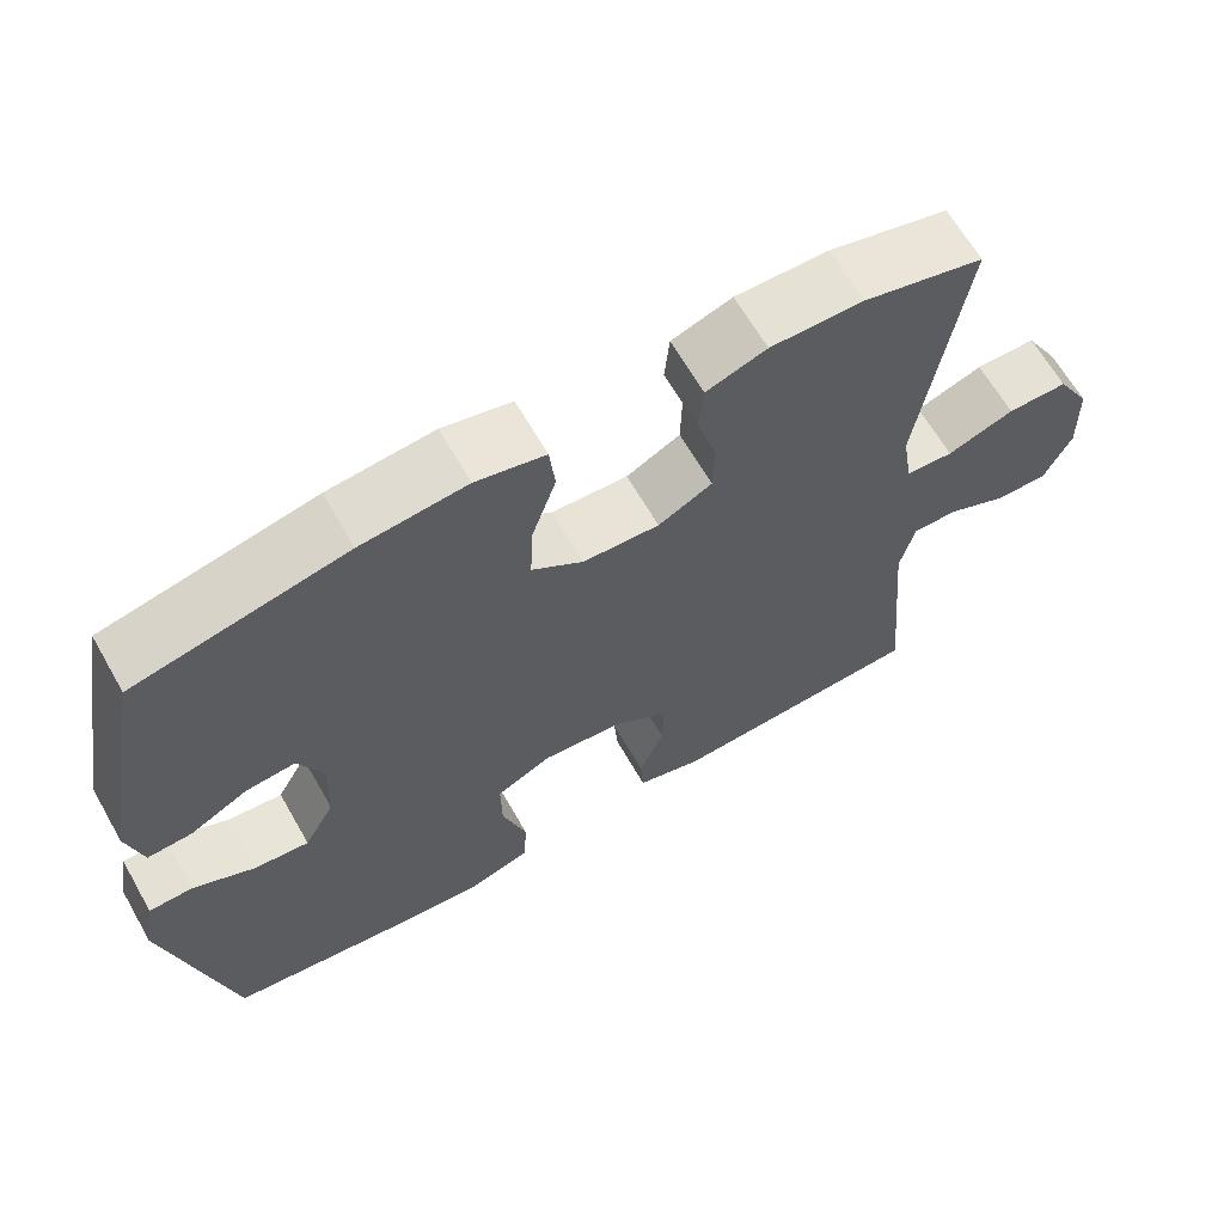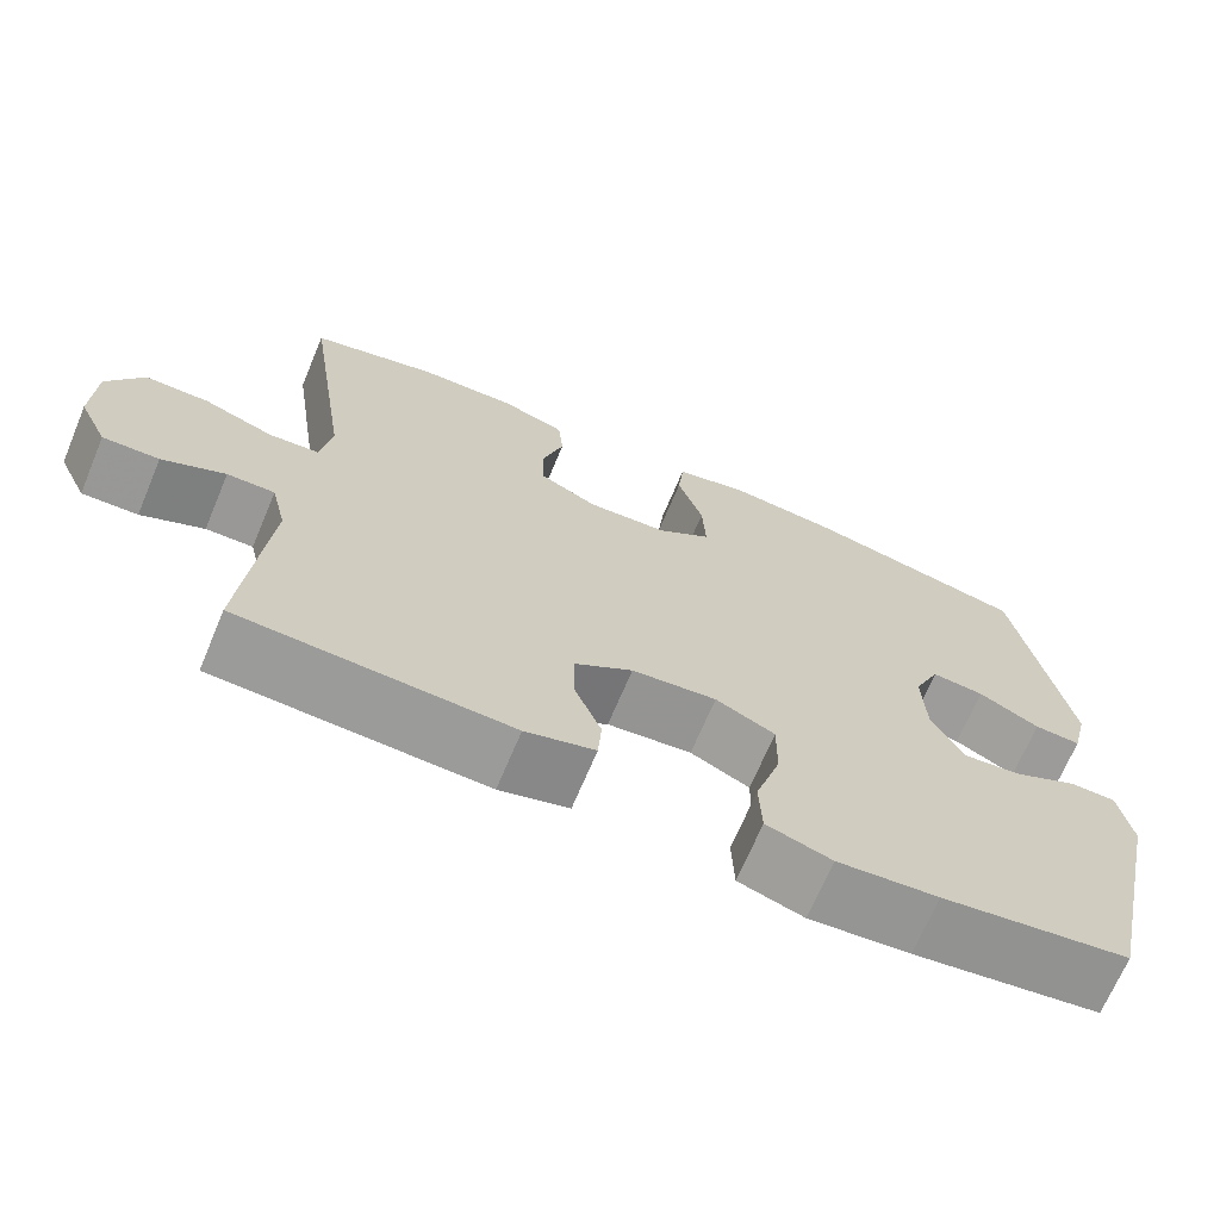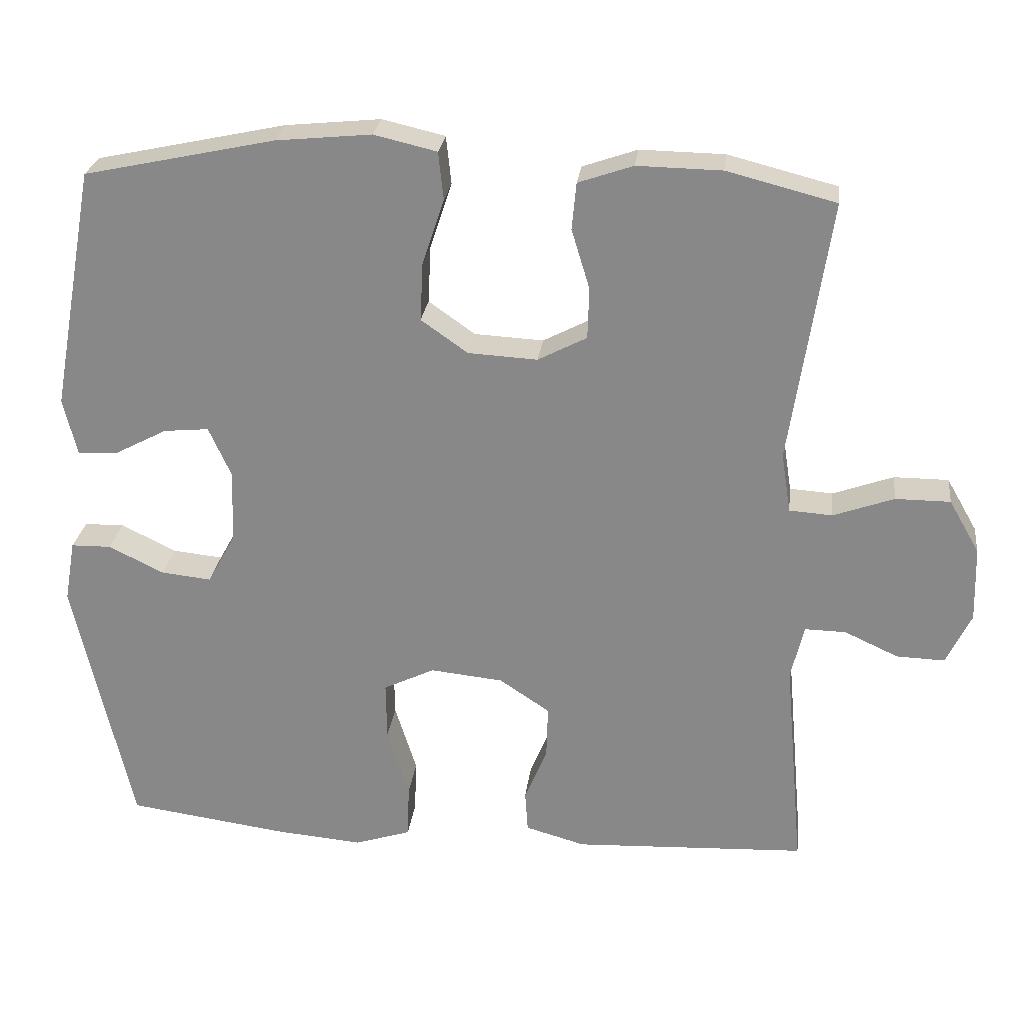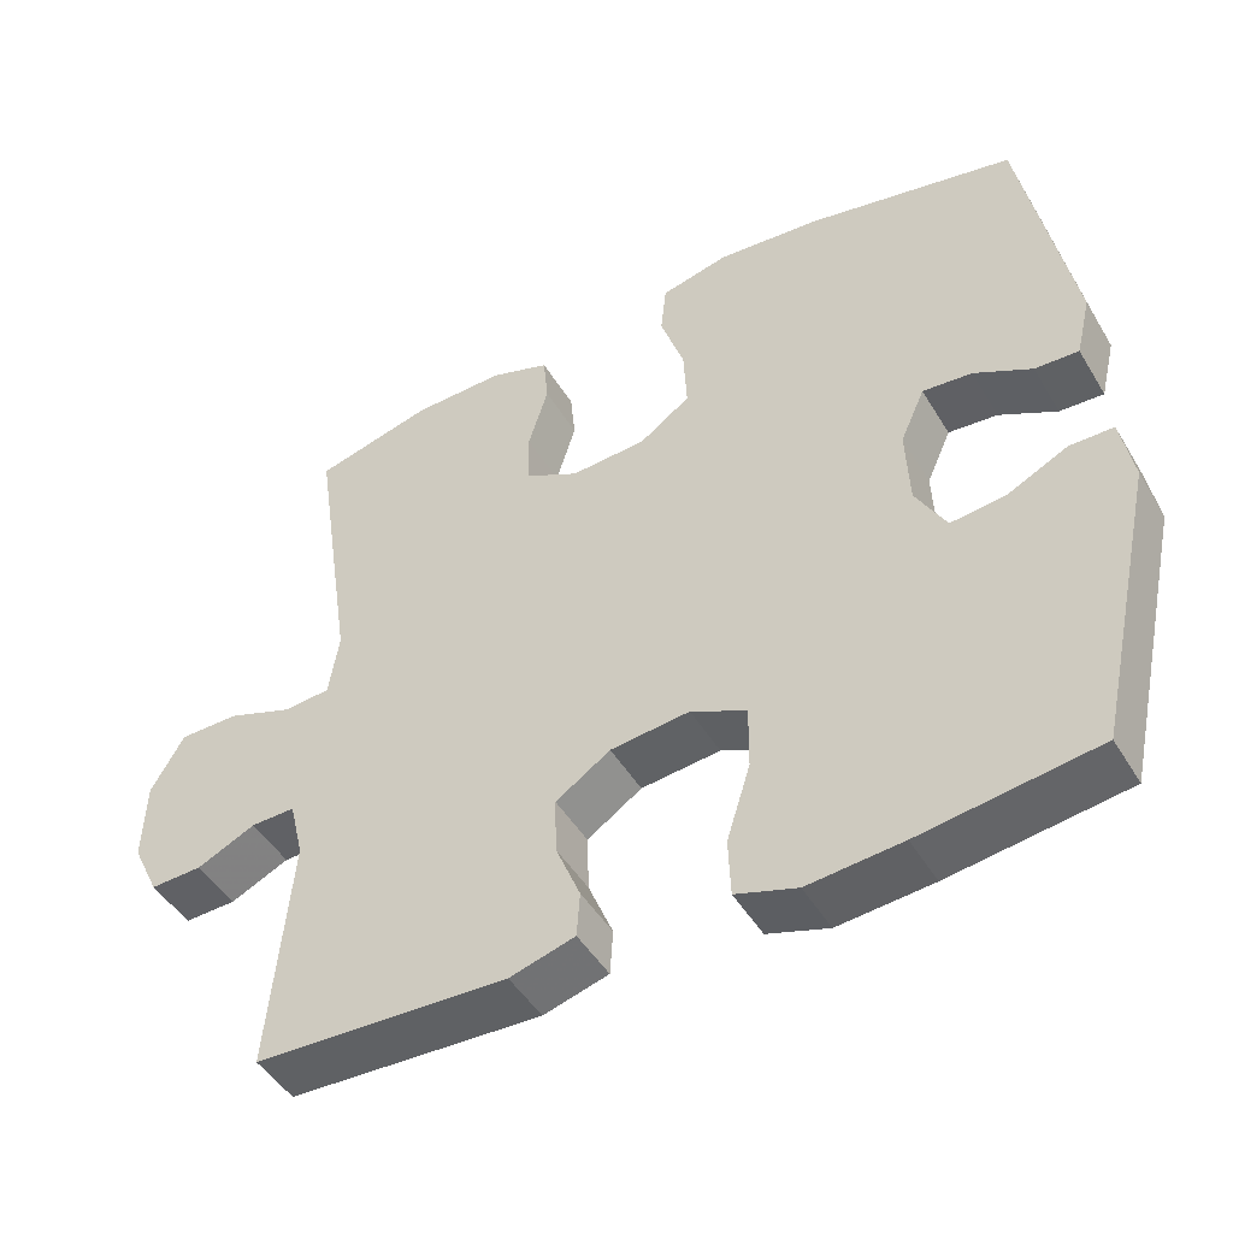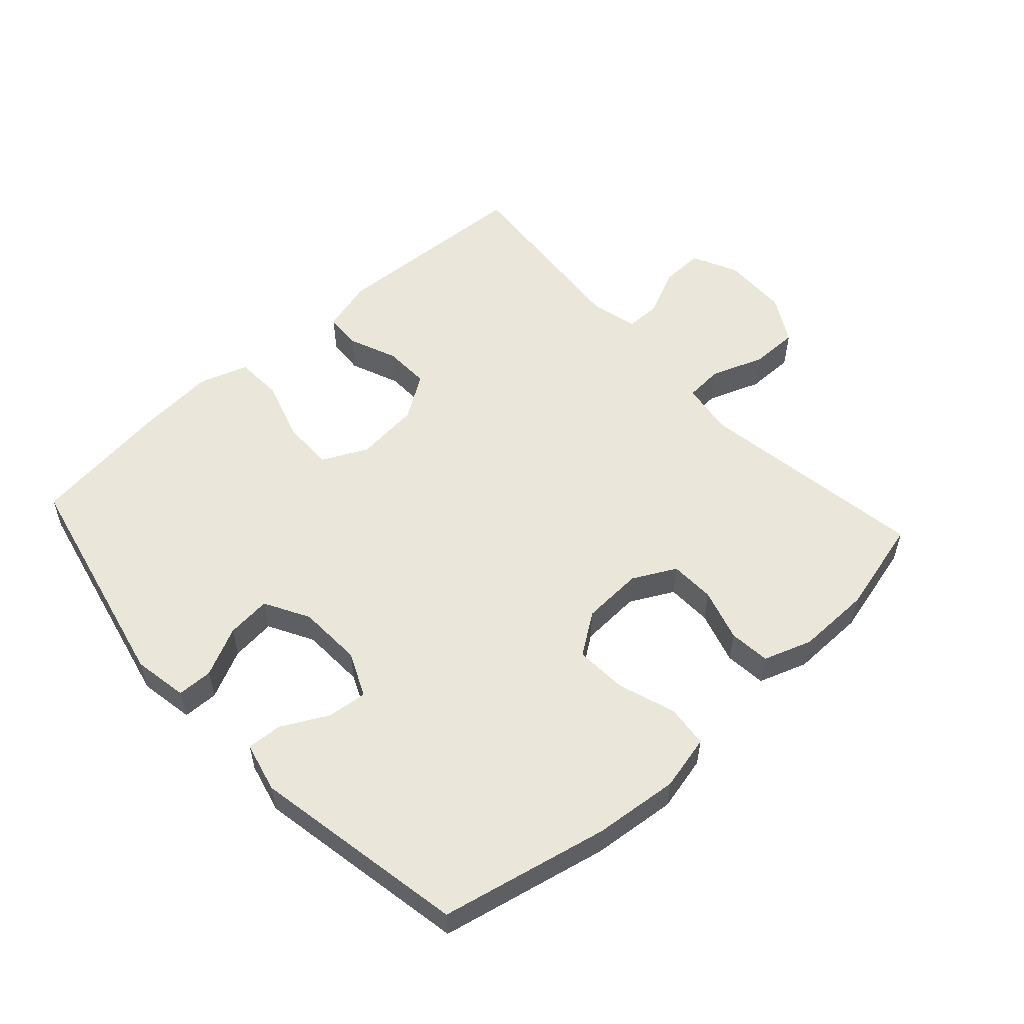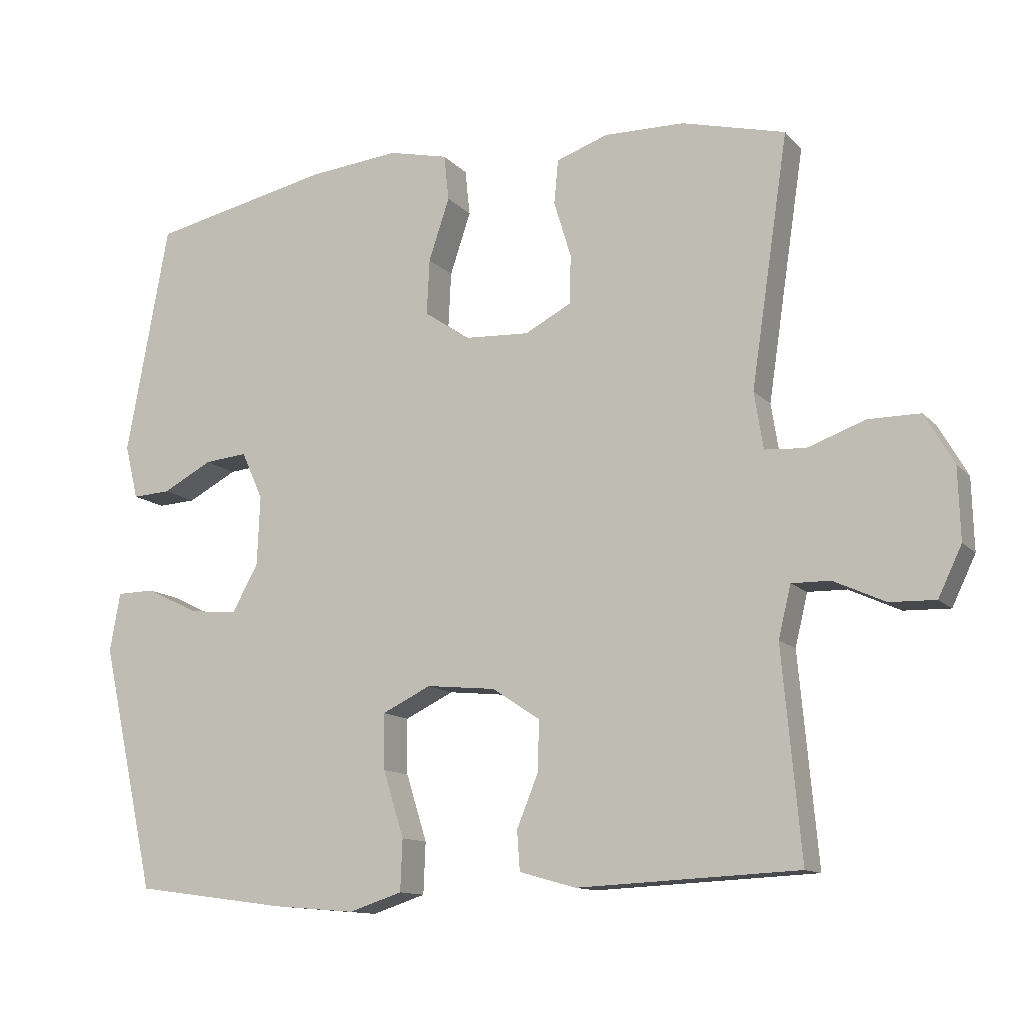
<metadata>
{"format":"obj","ext":"obj","renderer":"f3d","projection":"perspective","resolution":1024,"background":"white","views":[{"elev":64.9,"azim":-29.8,"up":"+Z"},{"elev":-68.9,"azim":157.2,"up":"+Z"},{"elev":26.1,"azim":7.0,"up":"+Z"},{"elev":-47.3,"azim":-150.3,"up":"+Z"},{"elev":54.8,"azim":-42.3,"up":"+Y"},{"elev":-12.3,"azim":25.1,"up":"+Z"}]}
</metadata>
<code>
v 0.5 0.07 0.5
v 0.446 0.07 0.139
v 0.459 0.07 0.057
v 0.518 0.07 0.053
v 0.601 0.07 0.083
v 0.676 0.07 0.083
v 0.718 0.07 0.01
v 0.721 0.07 -0.093
v 0.687 0.07 -0.164
v 0.621 0.07 -0.162
v 0.547 0.07 -0.128
v 0.491 0.07 -0.127
v 0.473 0.07 -0.202
v 0.5 0.07 -0.5
v 0.181 0.07 -0.515
v 0.099 0.07 -0.492
v 0.095 0.07 -0.435
v 0.126 0.07 -0.359
v 0.128 0.07 -0.287
v 0.059 0.07 -0.241
v -0.041 0.07 -0.231
v -0.111 0.07 -0.265
v -0.11 0.07 -0.345
v -0.08 0.07 -0.441
v -0.083 0.07 -0.515
v -0.16 0.07 -0.54
v -0.279 0.07 -0.53
v -0.5 0.07 -0.5
v -0.579 0.07 -0.145
v -0.564 0.07 -0.06
v -0.509 0.07 -0.059
v -0.433 0.07 -0.096
v -0.364 0.07 -0.103
v -0.326 0.07 -0.034
v -0.322 0.07 0.066
v -0.353 0.07 0.135
v -0.415 0.07 0.129
v -0.487 0.07 0.091
v -0.542 0.07 0.088
v -0.561 0.07 0.166
v -0.5 0.07 0.5
v -0.239 0.07 0.556
v -0.108 0.07 0.569
v -0.022 0.07 0.549
v -0.015 0.07 0.483
v -0.045 0.07 0.393
v -0.049 0.07 0.313
v 0.015 0.07 0.268
v 0.11 0.07 0.263
v 0.177 0.07 0.298
v 0.179 0.07 0.368
v 0.154 0.07 0.45
v 0.16 0.07 0.514
v 0.235 0.07 0.54
v 0.351 0.07 0.538
v 0.5 0 0.5
v 0.446 0 0.139
v 0.459 0 0.057
v 0.518 0 0.053
v 0.601 0 0.083
v 0.676 0 0.083
v 0.718 0 0.01
v 0.721 0 -0.093
v 0.687 0 -0.164
v 0.621 0 -0.162
v 0.547 0 -0.128
v 0.491 0 -0.127
v 0.473 0 -0.202
v 0.5 0 -0.5
v 0.181 0 -0.515
v 0.099 0 -0.492
v 0.095 0 -0.435
v 0.126 0 -0.359
v 0.128 0 -0.287
v 0.059 0 -0.241
v -0.041 0 -0.231
v -0.111 0 -0.265
v -0.11 0 -0.345
v -0.08 0 -0.441
v -0.083 0 -0.515
v -0.16 0 -0.54
v -0.279 0 -0.53
v -0.5 0 -0.5
v -0.579 0 -0.145
v -0.564 0 -0.06
v -0.509 0 -0.059
v -0.433 0 -0.096
v -0.364 0 -0.103
v -0.326 0 -0.034
v -0.322 0 0.066
v -0.353 0 0.135
v -0.415 0 0.129
v -0.487 0 0.091
v -0.542 0 0.088
v -0.561 0 0.166
v -0.5 0 0.5
v -0.239 0 0.556
v -0.108 0 0.569
v -0.022 0 0.549
v -0.015 0 0.483
v -0.045 0 0.393
v -0.049 0 0.313
v 0.015 0 0.268
v 0.11 0 0.263
v 0.177 0 0.298
v 0.179 0 0.368
v 0.154 0 0.45
v 0.16 0 0.514
v 0.235 0 0.54
v 0.351 0 0.538
f 54 55 1 2
f 51 52 53 54
f 50 51 54 2
f 49 50 2 3
f 48 49 3
f 43 44 45 46
f 43 46 47
f 42 43 47
f 41 42 47
f 40 41 47 48
f 37 38 39 40
f 36 37 40 48
f 29 30 31 32
f 29 32 33
f 28 29 33
f 27 28 33 34
f 23 24 25 26
f 22 23 26 27
f 15 16 17 18
f 13 14 15 18
f 12 13 18 19
f 8 9 10 11
f 8 11 12
f 7 8 12
f 4 5 6 7
f 3 4 7 12
f 35 36 48 3
f 22 27 34 35
f 21 22 35 3
f 3 12 19 20
f 3 20 21
f 57 56 110 109
f 109 108 107 106
f 57 109 106 105
f 58 57 105 104
f 58 104 103
f 101 100 99 98
f 102 101 98
f 102 98 97
f 102 97 96
f 103 102 96 95
f 95 94 93 92
f 103 95 92 91
f 87 86 85 84
f 88 87 84
f 88 84 83
f 89 88 83 82
f 81 80 79 78
f 82 81 78 77
f 73 72 71 70
f 73 70 69 68
f 74 73 68 67
f 66 65 64 63
f 67 66 63
f 67 63 62
f 62 61 60 59
f 67 62 59 58
f 58 103 91 90
f 90 89 82 77
f 58 90 77 76
f 75 74 67 58
f 76 75 58
f 1 56 57 2
f 2 57 58 3
f 3 58 59 4
f 4 59 60 5
f 5 60 61 6
f 6 61 62 7
f 7 62 63 8
f 8 63 64 9
f 9 64 65 10
f 10 65 66 11
f 11 66 67 12
f 12 67 68 13
f 13 68 69 14
f 14 69 70 15
f 15 70 71 16
f 16 71 72 17
f 17 72 73 18
f 18 73 74 19
f 19 74 75 20
f 20 75 76 21
f 21 76 77 22
f 22 77 78 23
f 23 78 79 24
f 24 79 80 25
f 25 80 81 26
f 26 81 82 27
f 27 82 83 28
f 28 83 84 29
f 29 84 85 30
f 30 85 86 31
f 31 86 87 32
f 32 87 88 33
f 33 88 89 34
f 34 89 90 35
f 35 90 91 36
f 36 91 92 37
f 37 92 93 38
f 38 93 94 39
f 39 94 95 40
f 40 95 96 41
f 41 96 97 42
f 42 97 98 43
f 43 98 99 44
f 44 99 100 45
f 45 100 101 46
f 46 101 102 47
f 47 102 103 48
f 48 103 104 49
f 49 104 105 50
f 50 105 106 51
f 51 106 107 52
f 52 107 108 53
f 53 108 109 54
f 54 109 110 55
f 55 110 56 1

</code>
